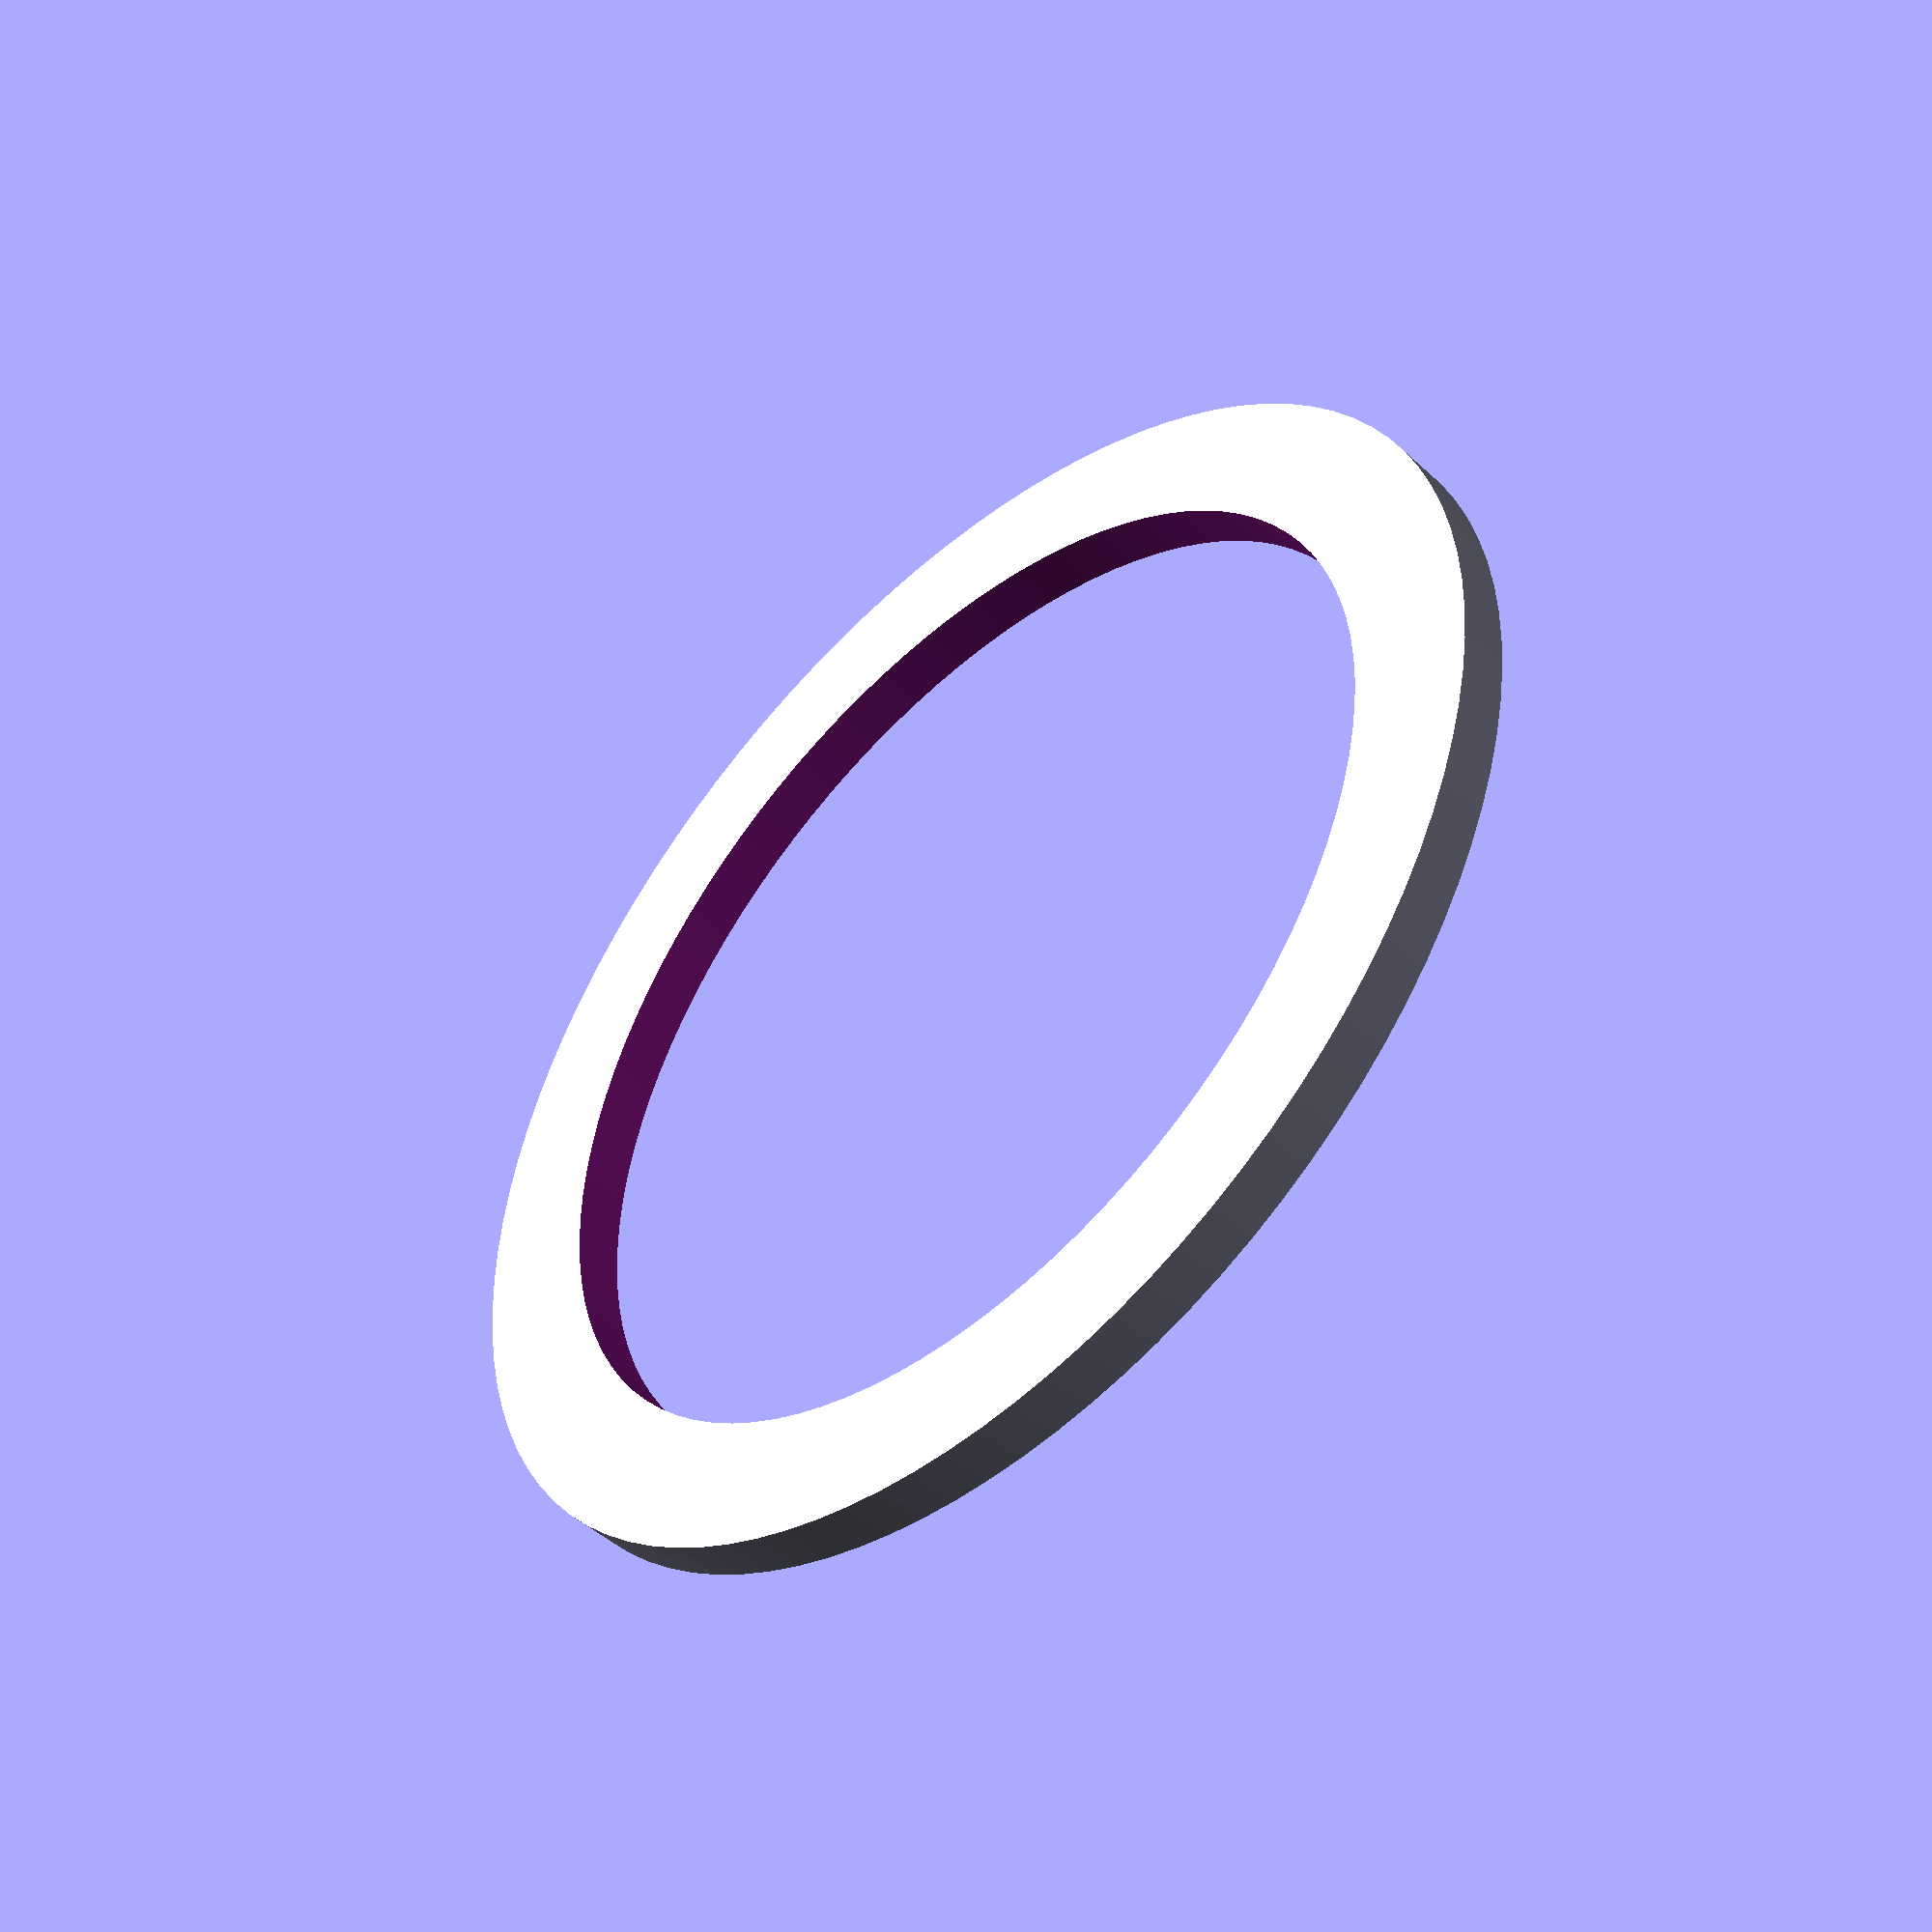
<openscad>

// Spacer Ring Parameters
spacer_ring_outer_diameter = 50; // Outer diameter of the ring
spacer_ring_inner_diameter = 40; // Inner diameter of the ring
spacer_ring_thickness = 2; // Thickness of the ring

// Spacer Ring Component
module spacer_ring() {
    difference() {
        // Outer cylinder
        cylinder(d=spacer_ring_outer_diameter, h=spacer_ring_thickness, $fn=100);
        // Inner cylinder (hole)
        translate([0, 0, -1]) // Ensure the hole is centered
        cylinder(d=spacer_ring_inner_diameter, h=spacer_ring_thickness + 2, $fn=100);
    }
}

// Render Spacer Ring
spacer_ring();


</openscad>
<views>
elev=227.8 azim=299.1 roll=316.0 proj=p view=solid
</views>
